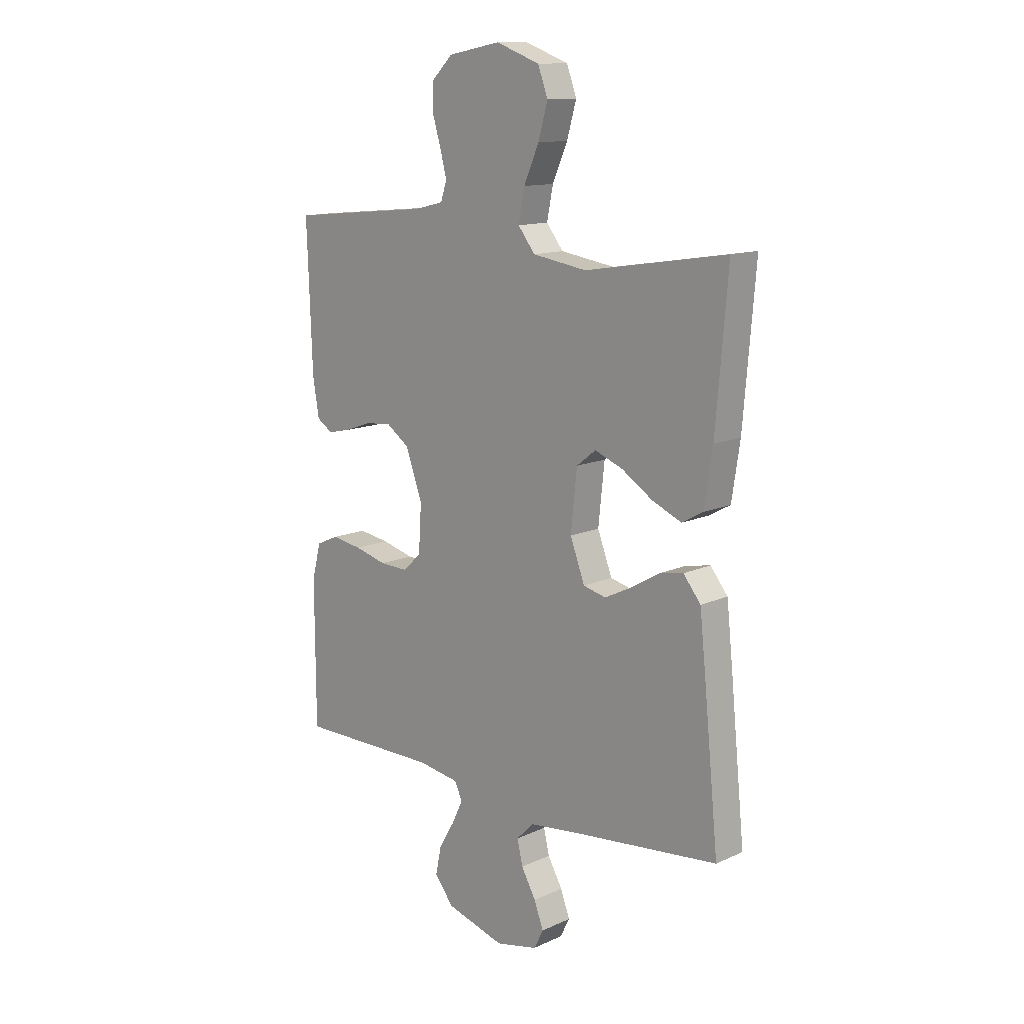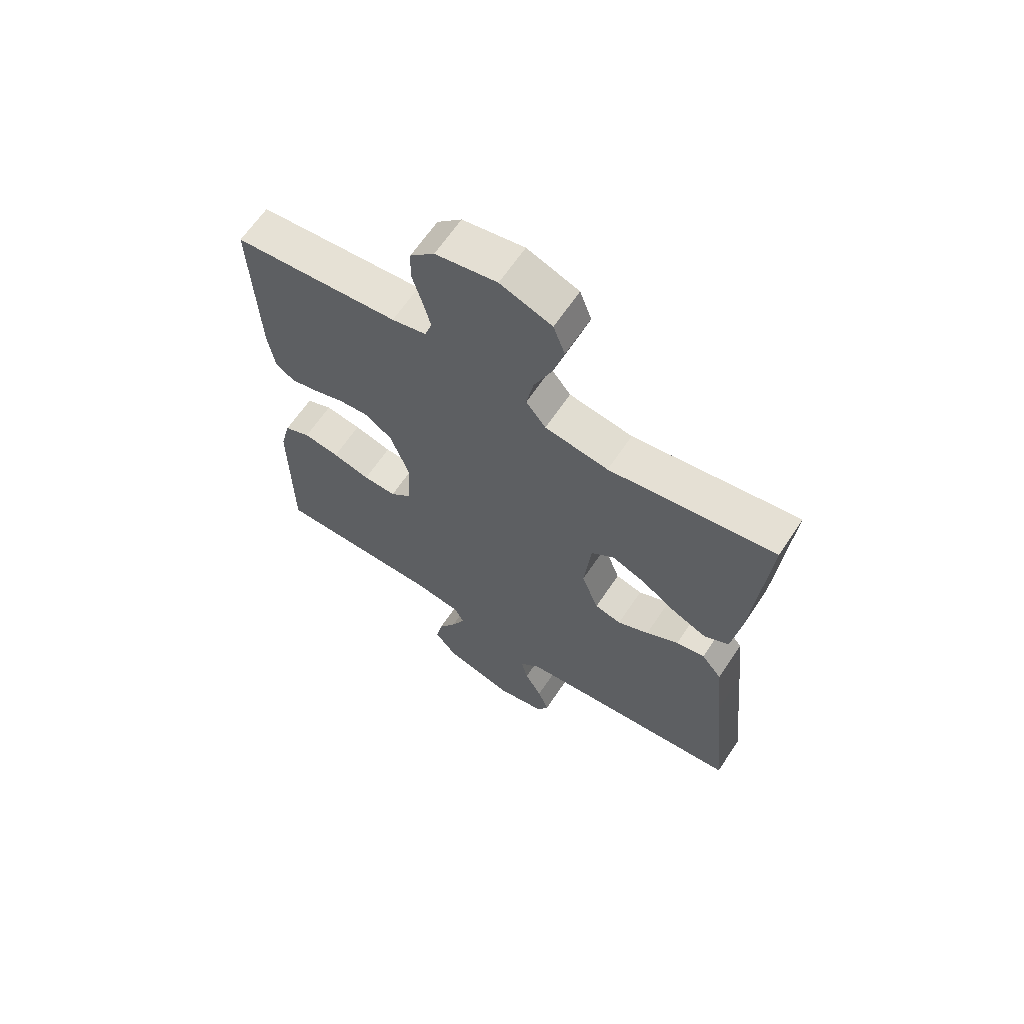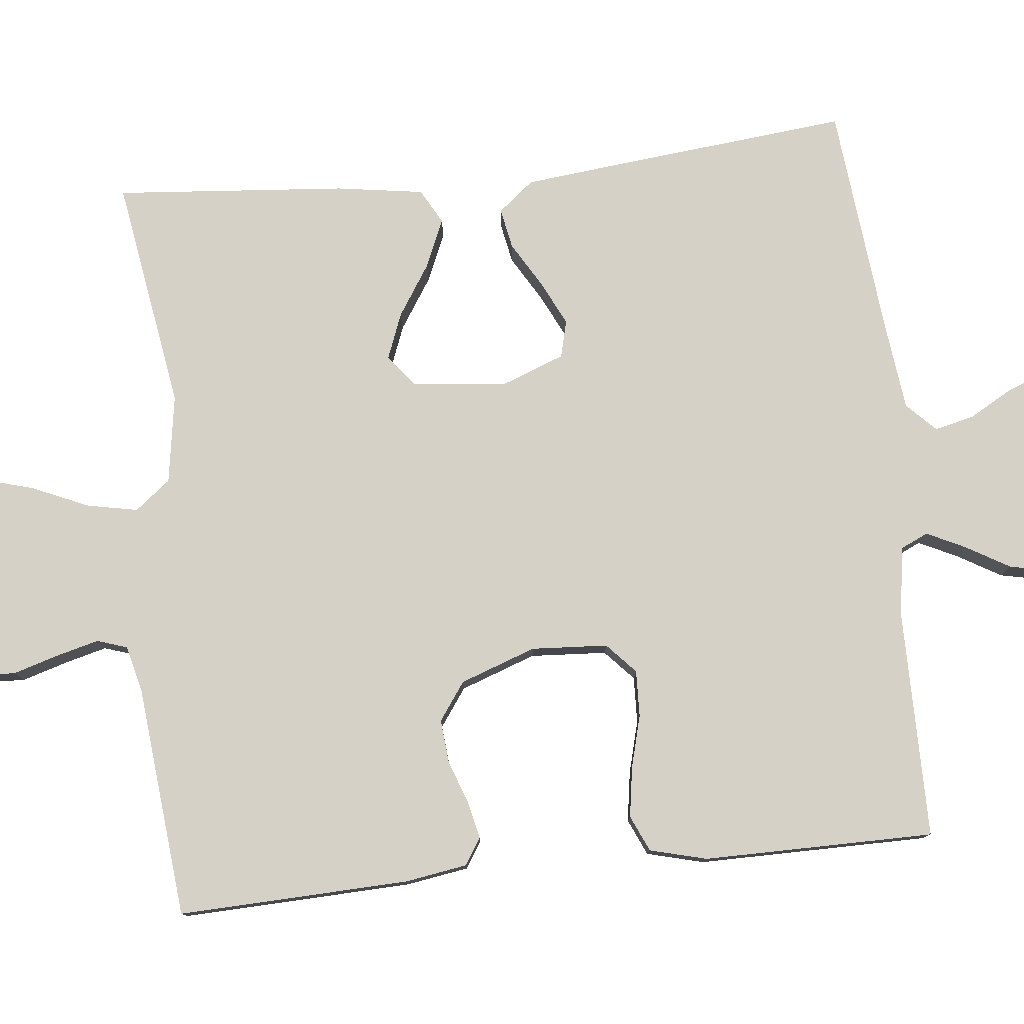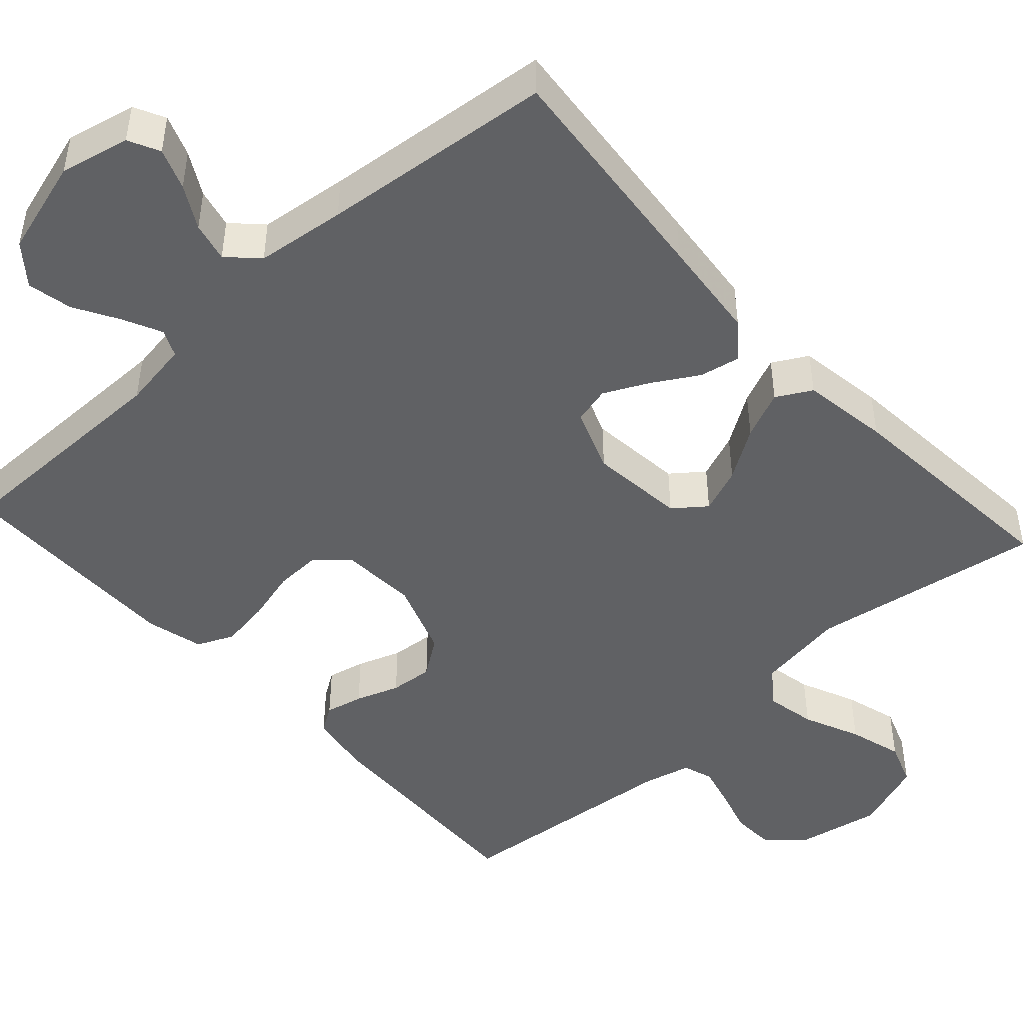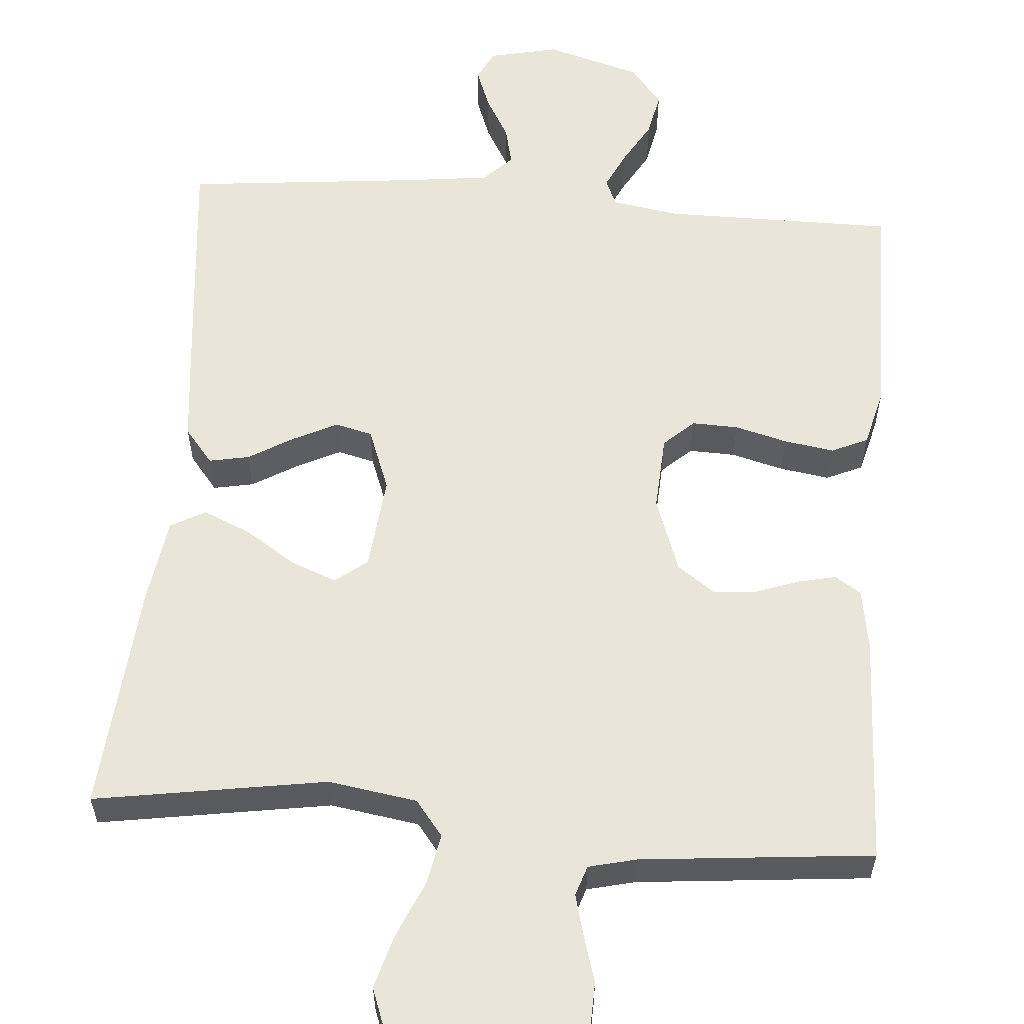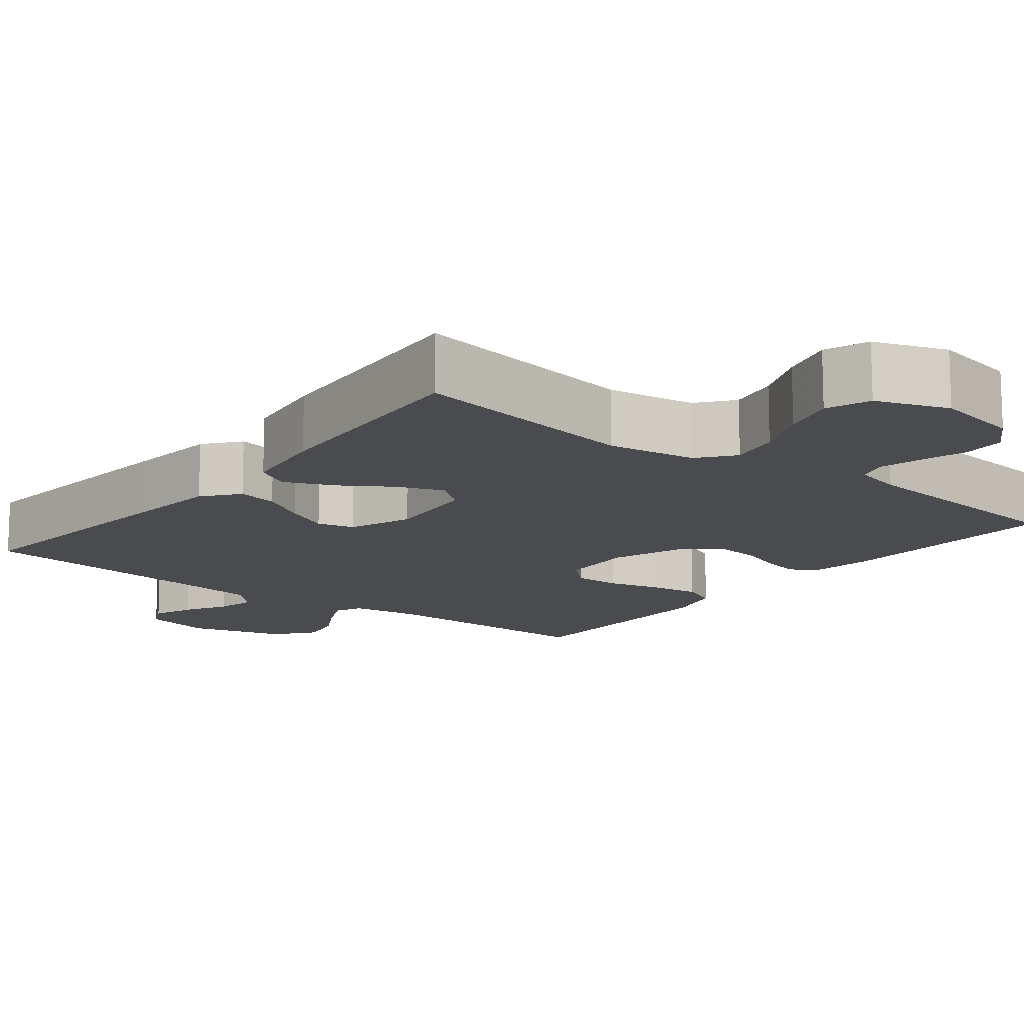
<metadata>
{"format":"obj","ext":"obj","renderer":"f3d","projection":"perspective","resolution":1024,"background":"white","views":[{"elev":13.0,"azim":-136.0,"up":"+Z"},{"elev":64.4,"azim":-146.3,"up":"+Z"},{"elev":79.0,"azim":84.0,"up":"+Y"},{"elev":-46.9,"azim":-137.7,"up":"+Y"},{"elev":58.3,"azim":4.5,"up":"+Y"},{"elev":-13.9,"azim":-38.4,"up":"+Y"}]}
</metadata>
<code>
v -0.5 0.07 -0.5
v -0.47 0.07 -0.2
v -0.456 0.07 -0.067
v -0.419 0.07 -0.021
v -0.367 0.07 -0.031
v -0.308 0.07 -0.066
v -0.251 0.07 -0.094
v -0.203 0.07 -0.082
v -0.172 0.07 0
v -0.185 0.07 0.123
v -0.226 0.07 0.155
v -0.285 0.07 0.132
v -0.351 0.07 0.089
v -0.413 0.07 0.062
v -0.458 0.07 0.087
v -0.475 0.07 0.2
v -0.5 0.07 0.5
v -0.2 0.07 0.452
v -0.085 0.07 0.47
v -0.049 0.07 0.516
v -0.062 0.07 0.582
v -0.094 0.07 0.655
v -0.114 0.07 0.725
v -0.093 0.07 0.782
v 0 0.07 0.816
v 0.111 0.07 0.795
v 0.155 0.07 0.752
v 0.157 0.07 0.697
v 0.139 0.07 0.637
v 0.125 0.07 0.583
v 0.138 0.07 0.544
v 0.2 0.07 0.529
v 0.5 0.07 0.5
v 0.489 0.07 0.2
v 0.476 0.07 0.119
v 0.442 0.07 0.097
v 0.393 0.07 0.108
v 0.337 0.07 0.128
v 0.281 0.07 0.133
v 0.232 0.07 0.098
v 0.197 0.07 0
v 0.203 0.07 -0.099
v 0.242 0.07 -0.135
v 0.302 0.07 -0.133
v 0.37 0.07 -0.115
v 0.435 0.07 -0.105
v 0.482 0.07 -0.126
v 0.501 0.07 -0.2
v 0.5 0.07 -0.5
v 0.2 0.07 -0.5
v 0.112 0.07 -0.514
v 0.096 0.07 -0.549
v 0.12 0.07 -0.599
v 0.153 0.07 -0.656
v 0.165 0.07 -0.714
v 0.124 0.07 -0.765
v 0 0.07 -0.801
v -0.09 0.07 -0.781
v -0.11 0.07 -0.741
v -0.09 0.07 -0.688
v -0.059 0.07 -0.633
v -0.047 0.07 -0.582
v -0.084 0.07 -0.545
v -0.2 0.07 -0.531
v -0.5 0 -0.5
v -0.47 0 -0.2
v -0.456 0 -0.067
v -0.419 0 -0.021
v -0.367 0 -0.031
v -0.308 0 -0.066
v -0.251 0 -0.094
v -0.203 0 -0.082
v -0.172 0 0
v -0.185 0 0.123
v -0.226 0 0.155
v -0.285 0 0.132
v -0.351 0 0.089
v -0.413 0 0.062
v -0.458 0 0.087
v -0.475 0 0.2
v -0.5 0 0.5
v -0.2 0 0.452
v -0.085 0 0.47
v -0.049 0 0.516
v -0.062 0 0.582
v -0.094 0 0.655
v -0.114 0 0.725
v -0.093 0 0.782
v 0 0 0.816
v 0.111 0 0.795
v 0.155 0 0.752
v 0.157 0 0.697
v 0.139 0 0.637
v 0.125 0 0.583
v 0.138 0 0.544
v 0.2 0 0.529
v 0.5 0 0.5
v 0.489 0 0.2
v 0.476 0 0.119
v 0.442 0 0.097
v 0.393 0 0.108
v 0.337 0 0.128
v 0.281 0 0.133
v 0.232 0 0.098
v 0.197 0 0
v 0.203 0 -0.099
v 0.242 0 -0.135
v 0.302 0 -0.133
v 0.37 0 -0.115
v 0.435 0 -0.105
v 0.482 0 -0.126
v 0.501 0 -0.2
v 0.5 0 -0.5
v 0.2 0 -0.5
v 0.112 0 -0.514
v 0.096 0 -0.549
v 0.12 0 -0.599
v 0.153 0 -0.656
v 0.165 0 -0.714
v 0.124 0 -0.765
v 0 0 -0.801
v -0.09 0 -0.781
v -0.11 0 -0.741
v -0.09 0 -0.688
v -0.059 0 -0.633
v -0.047 0 -0.582
v -0.084 0 -0.545
v -0.2 0 -0.531
f 59 60 61
f 58 59 61
f 57 58 61
f 56 57 61
f 55 56 61
f 54 55 61
f 53 54 61
f 52 53 61 62
f 51 52 62 63
f 48 49 50
f 47 48 50
f 46 47 50
f 45 46 50
f 44 45 50
f 51 63 64
f 50 51 64
f 44 50 64
f 43 44 64
f 36 37 38
f 35 36 38
f 34 35 38
f 33 34 38
f 32 33 38
f 31 32 38 39
f 27 28 29
f 26 27 29
f 25 26 29
f 24 25 29
f 23 24 29
f 22 23 29
f 21 22 29
f 20 21 29 30
f 19 20 30 31
f 16 17 18
f 15 16 18
f 14 15 18
f 13 14 18
f 12 13 18
f 11 12 18 19
f 31 39 40
f 19 31 40
f 11 19 40
f 10 11 40
f 4 5 6
f 3 4 6
f 2 3 6
f 1 2 6
f 64 1 6
f 64 6 7
f 64 7 8
f 43 64 8
f 42 43 8
f 41 42 8 9
f 9 10 40 41
f 125 124 123
f 125 123 122
f 125 122 121
f 125 121 120
f 125 120 119
f 125 119 118
f 125 118 117
f 126 125 117 116
f 127 126 116 115
f 114 113 112
f 114 112 111
f 114 111 110
f 114 110 109
f 114 109 108
f 128 127 115
f 128 115 114
f 128 114 108
f 128 108 107
f 102 101 100
f 102 100 99
f 102 99 98
f 102 98 97
f 102 97 96
f 103 102 96 95
f 93 92 91
f 93 91 90
f 93 90 89
f 93 89 88
f 93 88 87
f 93 87 86
f 93 86 85
f 94 93 85 84
f 95 94 84 83
f 82 81 80
f 82 80 79
f 82 79 78
f 82 78 77
f 82 77 76
f 83 82 76 75
f 104 103 95
f 104 95 83
f 104 83 75
f 104 75 74
f 70 69 68
f 70 68 67
f 70 67 66
f 70 66 65
f 70 65 128
f 71 70 128
f 72 71 128
f 72 128 107
f 72 107 106
f 73 72 106 105
f 105 104 74 73
f 1 65 66 2
f 2 66 67 3
f 3 67 68 4
f 4 68 69 5
f 5 69 70 6
f 6 70 71 7
f 7 71 72 8
f 8 72 73 9
f 9 73 74 10
f 10 74 75 11
f 11 75 76 12
f 12 76 77 13
f 13 77 78 14
f 14 78 79 15
f 15 79 80 16
f 16 80 81 17
f 17 81 82 18
f 18 82 83 19
f 19 83 84 20
f 20 84 85 21
f 21 85 86 22
f 22 86 87 23
f 23 87 88 24
f 24 88 89 25
f 25 89 90 26
f 26 90 91 27
f 27 91 92 28
f 28 92 93 29
f 29 93 94 30
f 30 94 95 31
f 31 95 96 32
f 32 96 97 33
f 33 97 98 34
f 34 98 99 35
f 35 99 100 36
f 36 100 101 37
f 37 101 102 38
f 38 102 103 39
f 39 103 104 40
f 40 104 105 41
f 41 105 106 42
f 42 106 107 43
f 43 107 108 44
f 44 108 109 45
f 45 109 110 46
f 46 110 111 47
f 47 111 112 48
f 48 112 113 49
f 49 113 114 50
f 50 114 115 51
f 51 115 116 52
f 52 116 117 53
f 53 117 118 54
f 54 118 119 55
f 55 119 120 56
f 56 120 121 57
f 57 121 122 58
f 58 122 123 59
f 59 123 124 60
f 60 124 125 61
f 61 125 126 62
f 62 126 127 63
f 63 127 128 64
f 64 128 65 1

</code>
